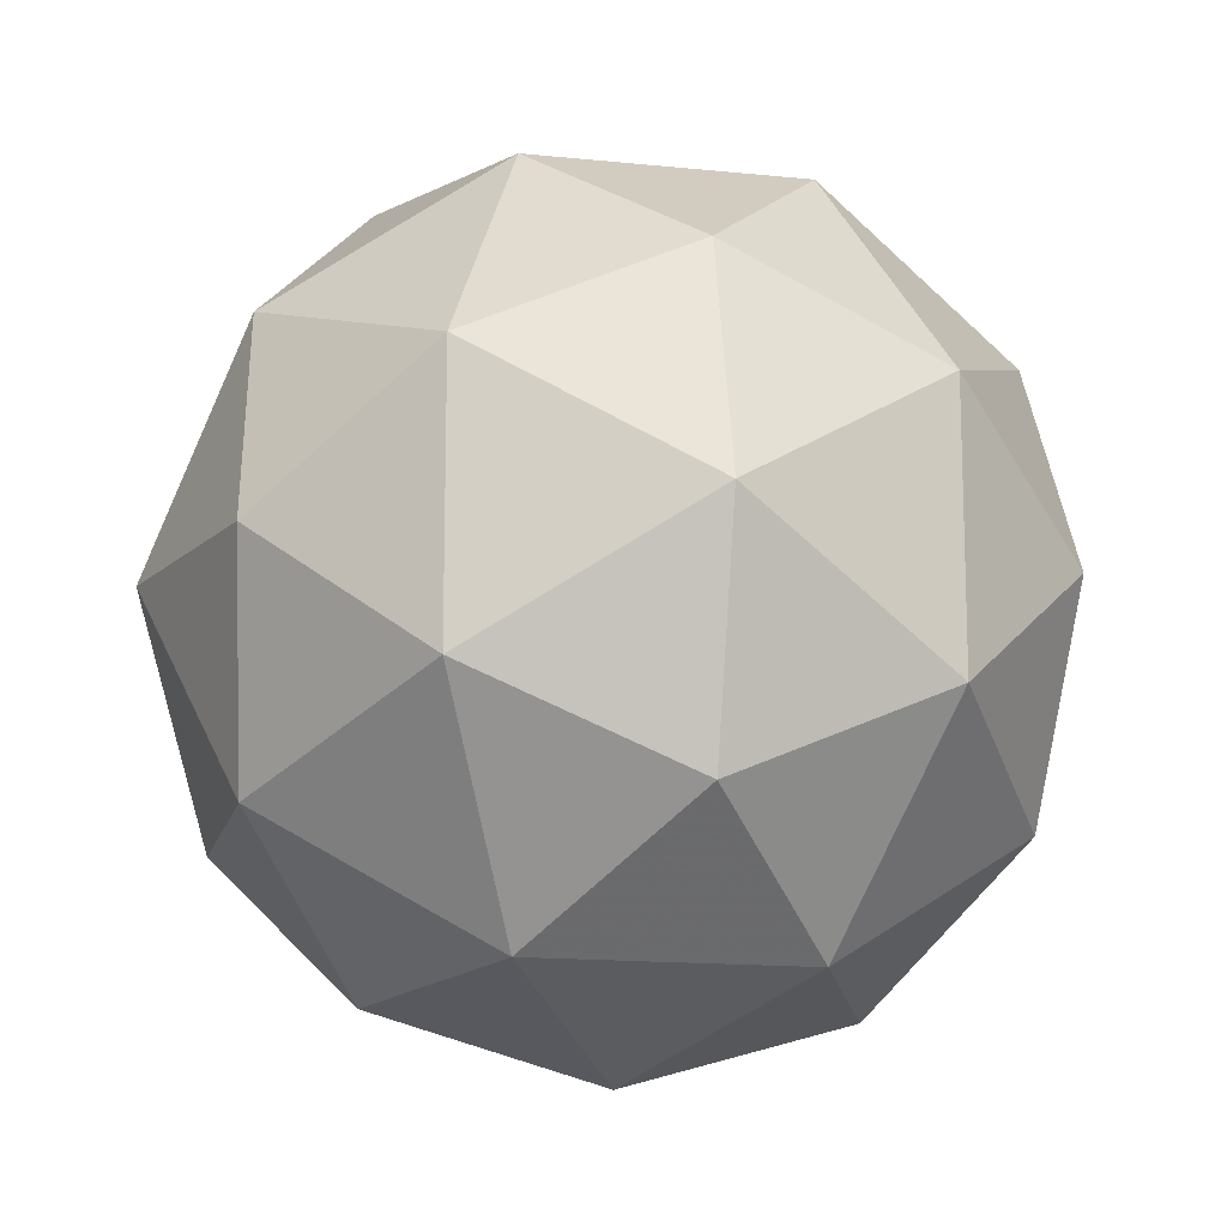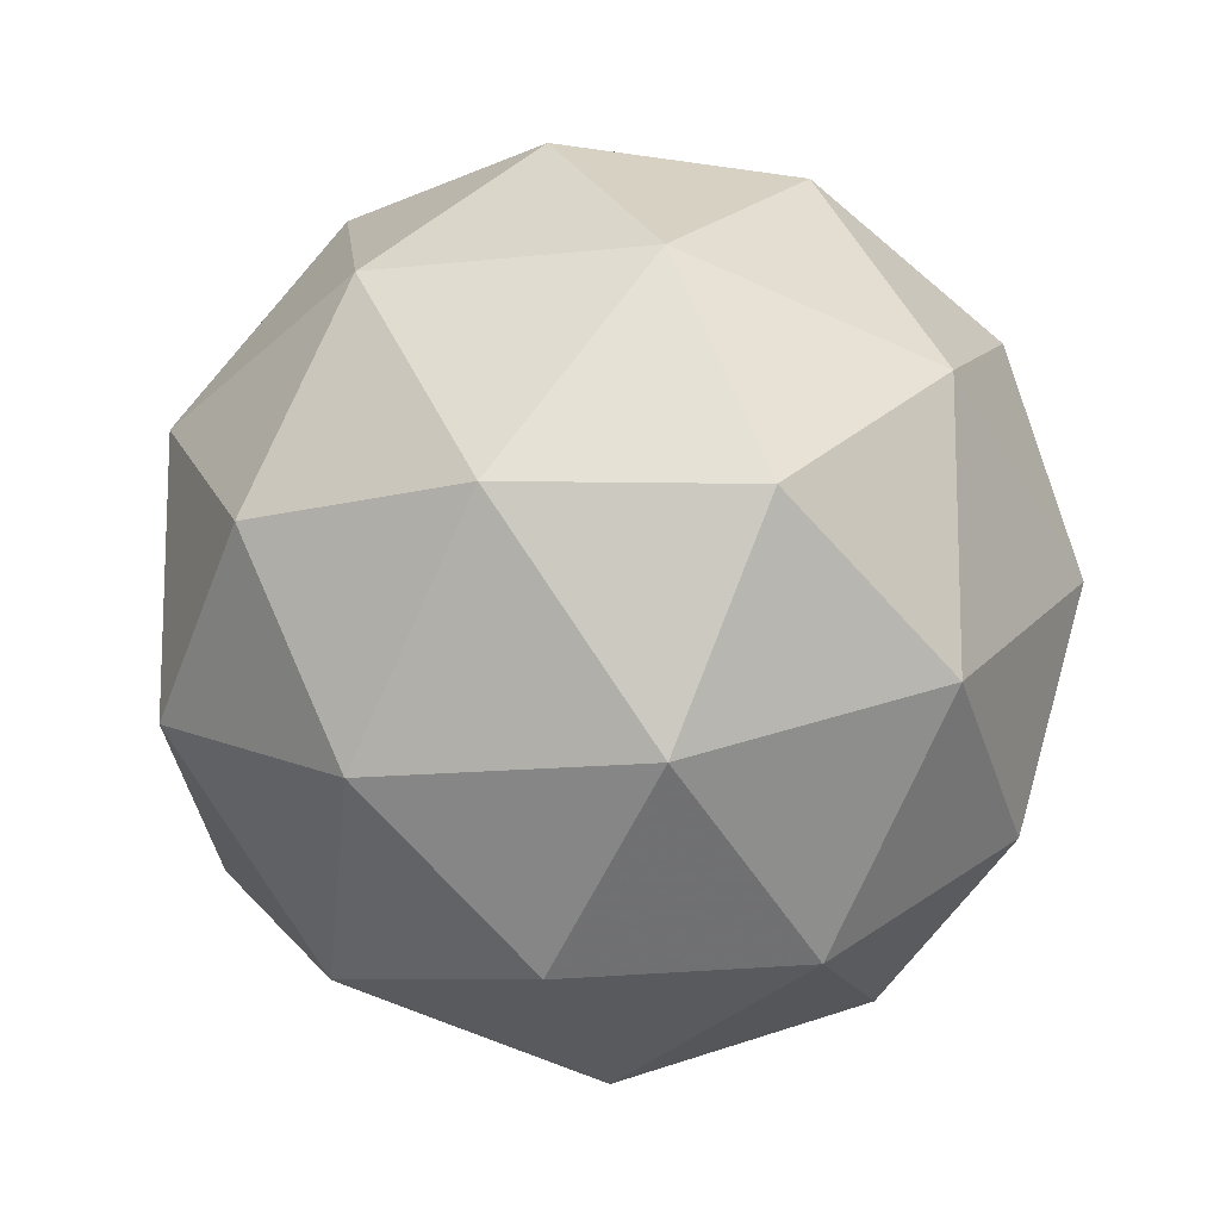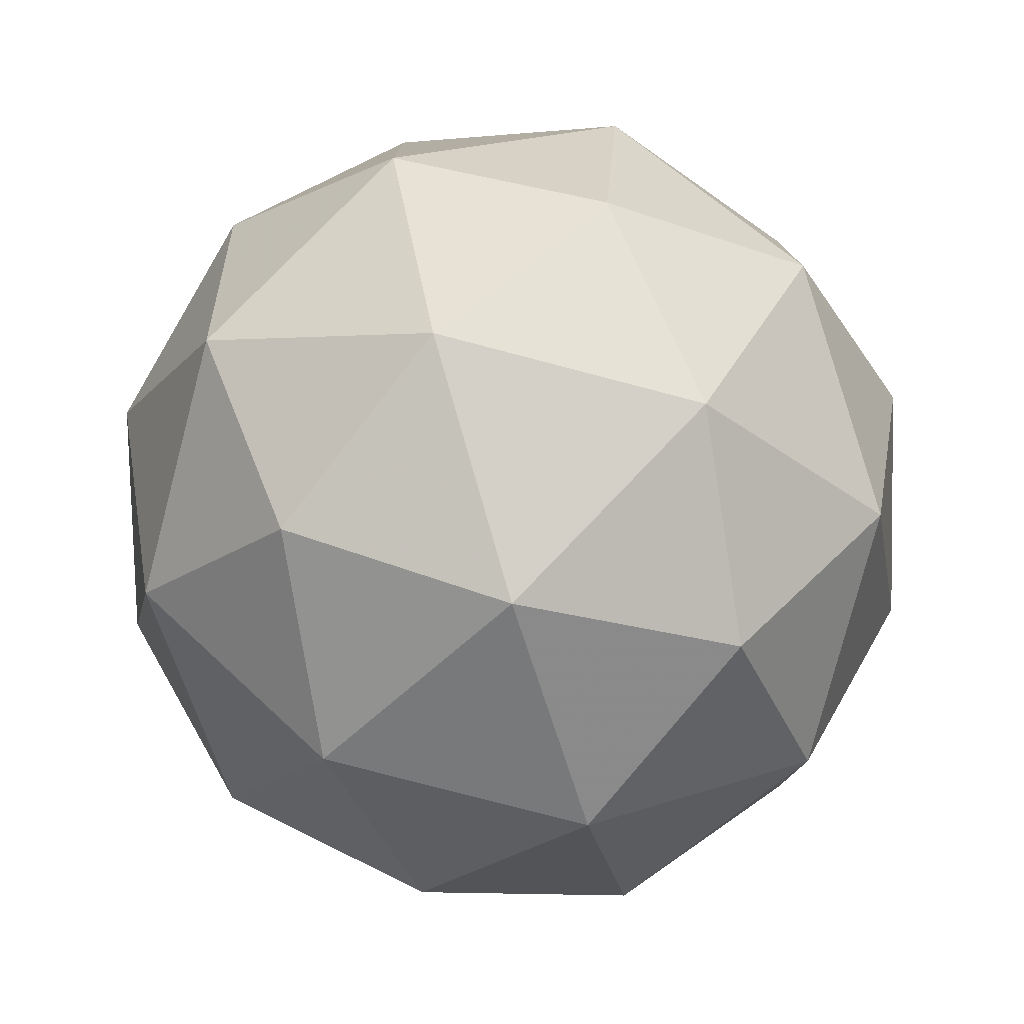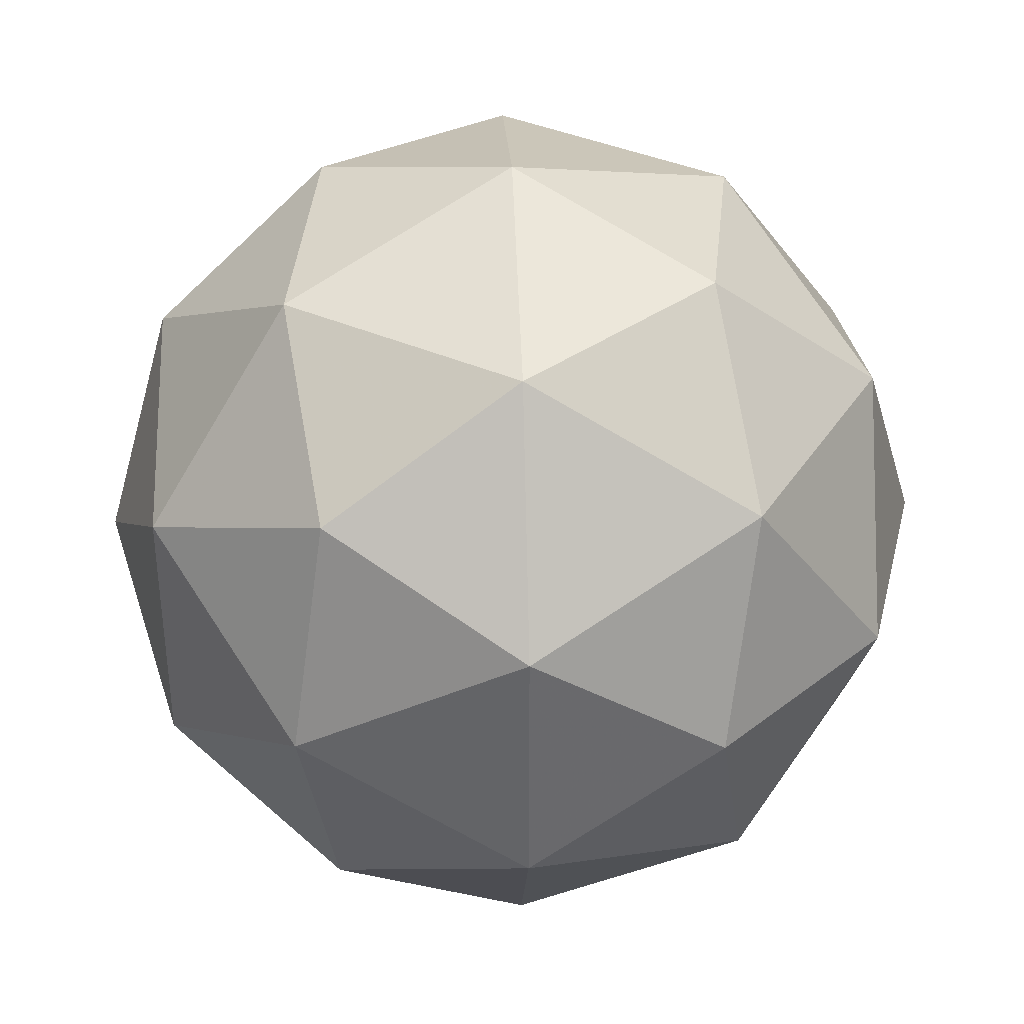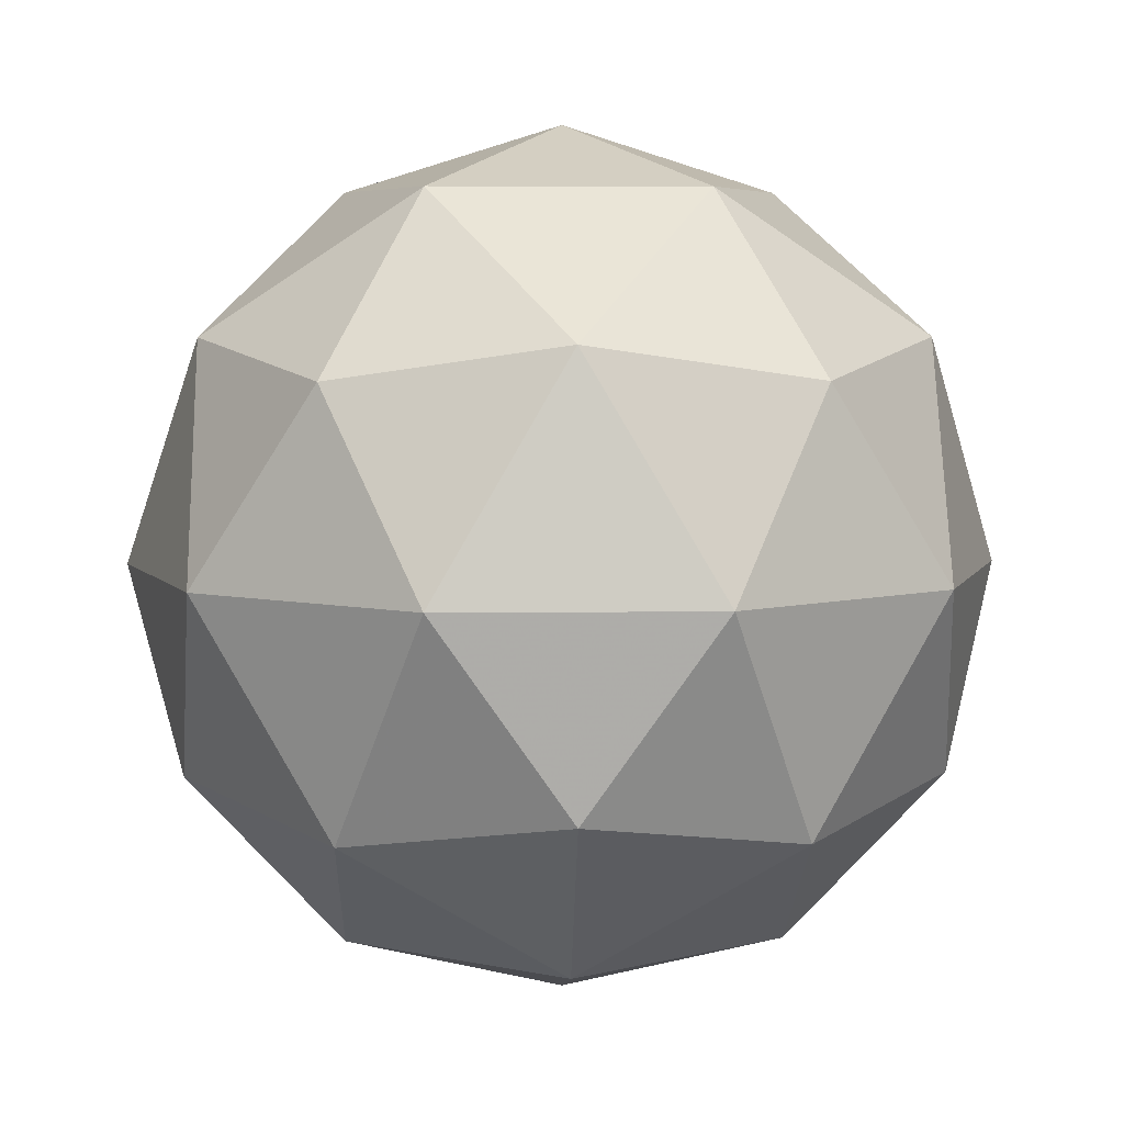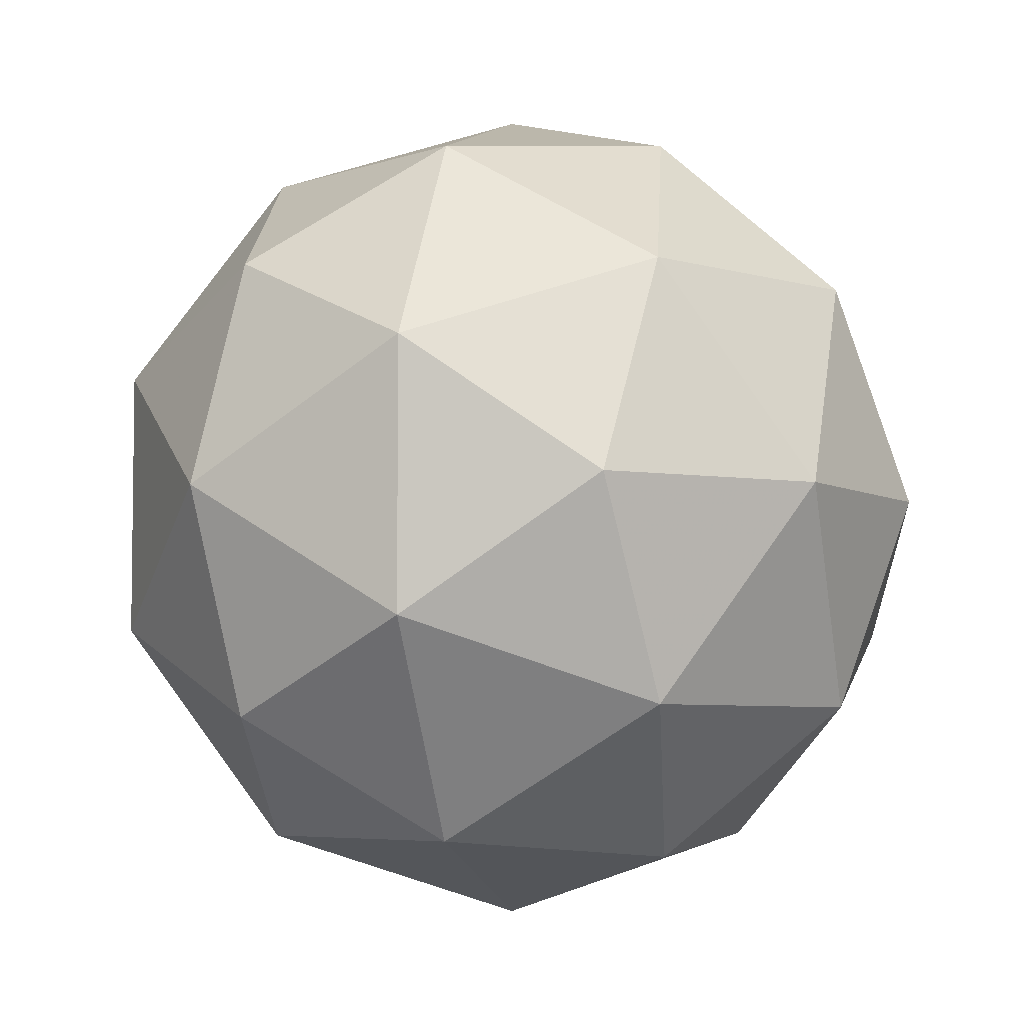
<metadata>
{"format":"obj","ext":"obj","renderer":"f3d","projection":"perspective","resolution":1024,"background":"white","views":[{"elev":-14.5,"azim":-134.5,"up":"+Z"},{"elev":-14.0,"azim":-17.8,"up":"+Z"},{"elev":-78.6,"azim":43.6,"up":"+Z"},{"elev":37.6,"azim":87.7,"up":"+Z"},{"elev":6.0,"azim":-20.1,"up":"+Y"},{"elev":-5.3,"azim":105.2,"up":"+Z"}]}
</metadata>
<code>
g RIAL-i6-g11-s900
v -7408 1387 -2667
v -7319 1418 -2603
v -7442 1418 -2562
v -7256 1503 -2557
v -7229 1487 -2667
v -7518 1418 -2667
v -7442 1418 -2772
v -7319 1418 -2732
v -7208 1597 -2603
v -7466 1503 -2489
v -7353 1487 -2498
v -7408 1597 -2457
v -7596 1503 -2667
v -7553 1487 -2562
v -7608 1597 -2603
v -7466 1503 -2846
v -7553 1487 -2772
v -7531 1597 -2837
v -7256 1503 -2778
v -7353 1487 -2837
v -7285 1597 -2837
v -7285 1597 -2498
v -7531 1597 -2498
v -7608 1597 -2732
v -7408 1597 -2877
v -7208 1597 -2732
v -7350 1691 -2489
v -7264 1707 -2562
v -7374 1776 -2562
v -7560 1691 -2557
v -7463 1707 -2498
v -7497 1776 -2603
v -7560 1691 -2778
v -7587 1707 -2667
v -7497 1776 -2732
v -7350 1691 -2846
v -7463 1707 -2837
v -7374 1776 -2772
v -7220 1691 -2667
v -7264 1707 -2772
v -7298 1776 -2667
v -7408 1807 -2667
f 1 2 3
f 4 2 5
f 1 3 6
f 1 6 7
f 1 7 8
f 4 5 9
f 10 11 12
f 13 14 15
f 16 17 18
f 19 20 21
f 4 9 22
f 10 12 23
f 13 15 24
f 16 18 25
f 19 21 26
f 27 28 29
f 30 31 32
f 33 34 35
f 36 37 38
f 39 40 41
f 41 38 42
f 41 40 38
f 40 36 38
f 38 35 42
f 38 37 35
f 37 33 35
f 35 32 42
f 35 34 32
f 34 30 32
f 32 29 42
f 32 31 29
f 31 27 29
f 29 41 42
f 29 28 41
f 28 39 41
f 26 40 39
f 26 21 40
f 21 36 40
f 25 37 36
f 25 18 37
f 18 33 37
f 24 34 33
f 24 15 34
f 15 30 34
f 23 31 30
f 23 12 31
f 12 27 31
f 22 28 27
f 22 9 28
f 9 39 28
f 21 25 36
f 21 20 25
f 20 16 25
f 18 24 33
f 18 17 24
f 17 13 24
f 15 23 30
f 15 14 23
f 14 10 23
f 12 22 27
f 12 11 22
f 11 4 22
f 9 26 39
f 9 5 26
f 5 19 26
f 8 20 19
f 8 7 20
f 7 16 20
f 7 17 16
f 7 6 17
f 6 13 17
f 6 14 13
f 6 3 14
f 3 10 14
f 5 8 19
f 5 2 8
f 2 1 8
f 3 11 10
f 3 2 11
f 2 4 11
f 2 4 11

</code>
